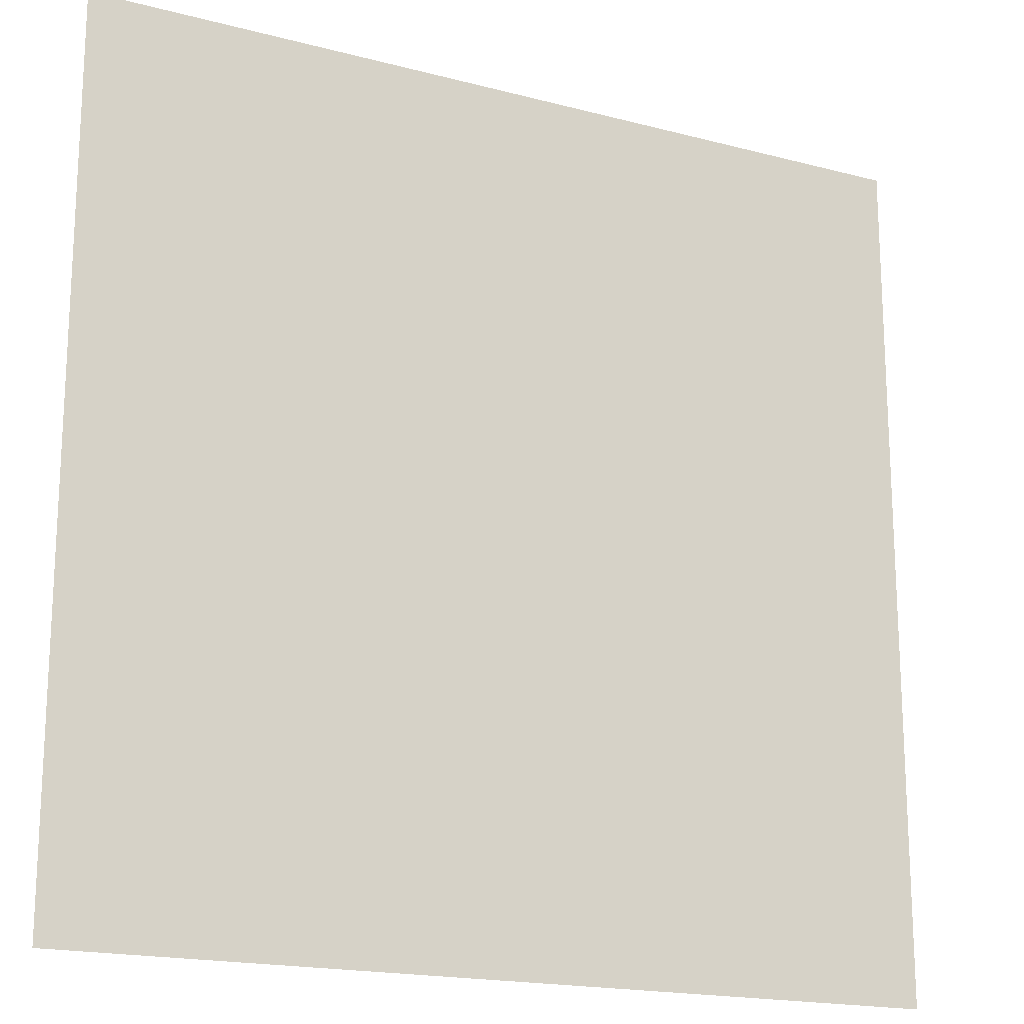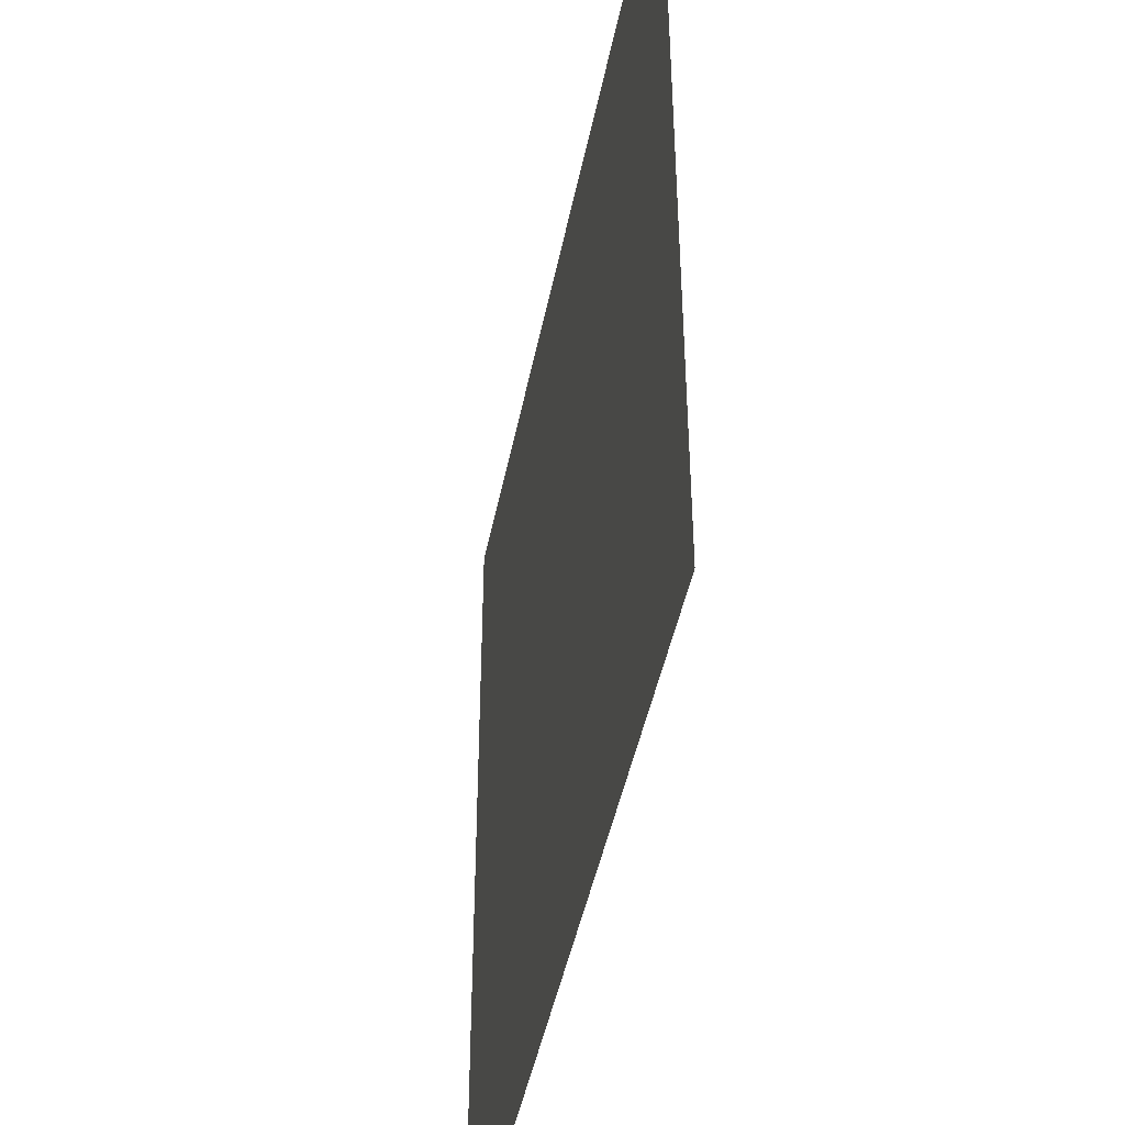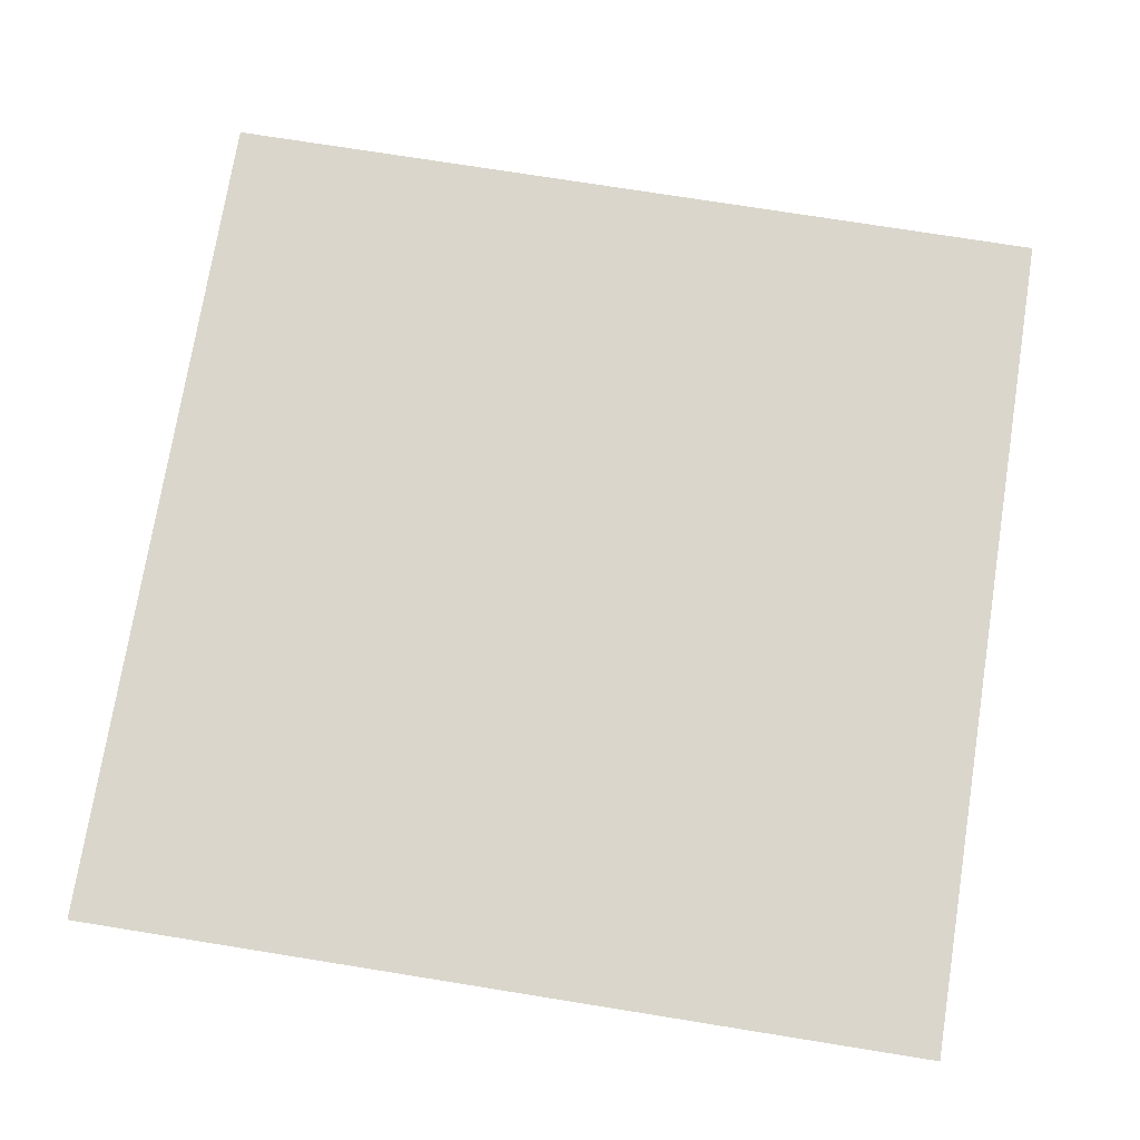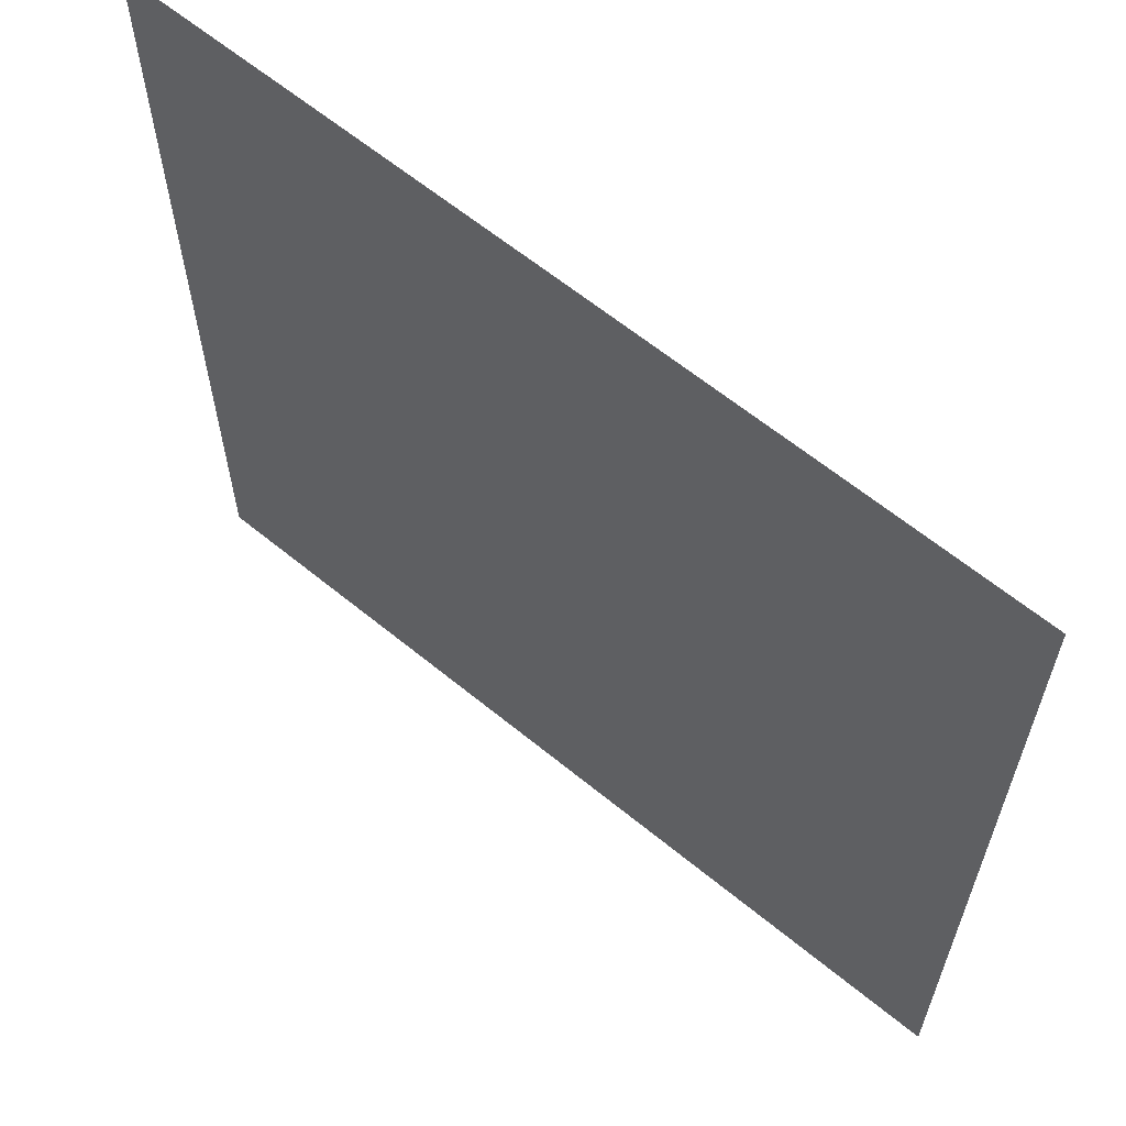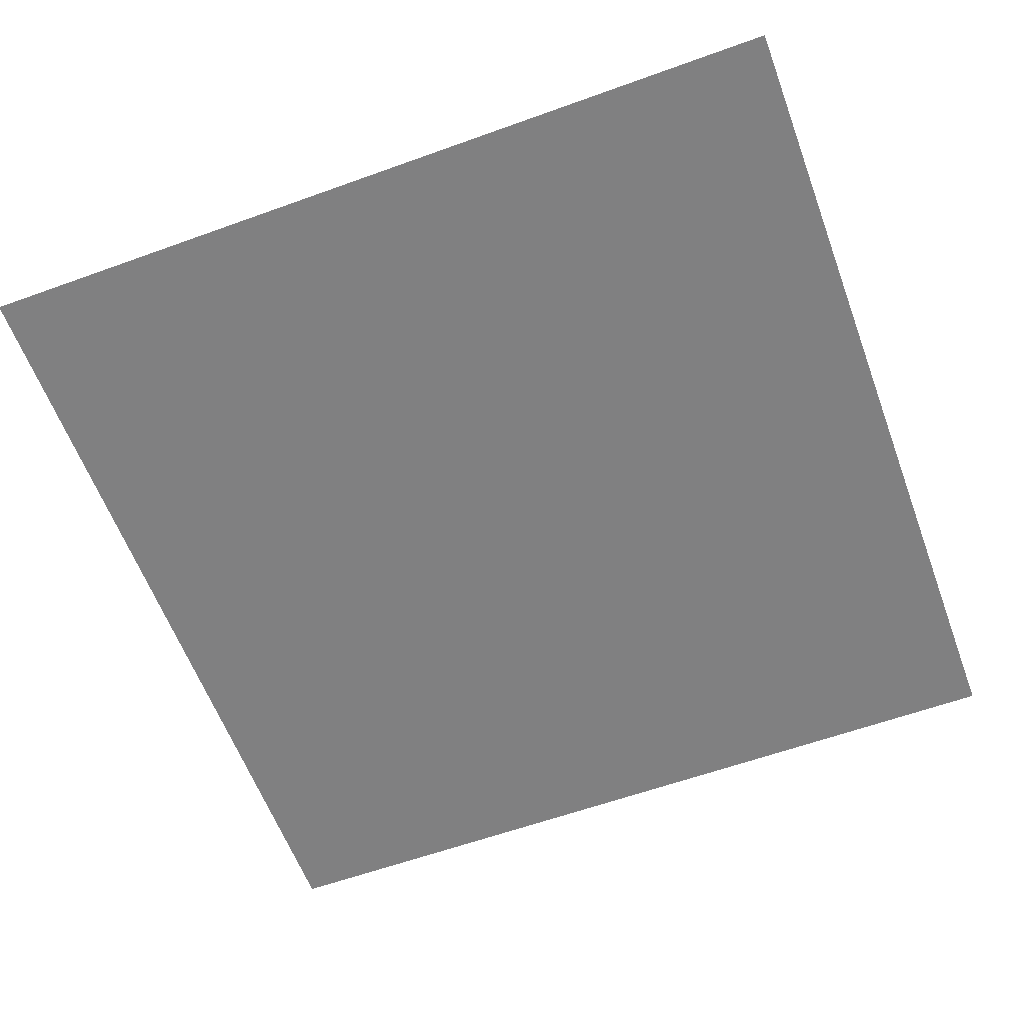
<metadata>
{"format":"obj","ext":"obj","renderer":"f3d","projection":"perspective","resolution":1024,"background":"white","views":[{"elev":-18.1,"azim":152.8,"up":"+Y"},{"elev":-45.2,"azim":-101.1,"up":"+Y"},{"elev":74.0,"azim":-170.9,"up":"+Z"},{"elev":62.7,"azim":-140.3,"up":"+Y"},{"elev":-60.2,"azim":-69.7,"up":"+Z"}]}
</metadata>
<code>
v -288 -576 0
v -336 -576 0
v -336 -528 0
v -288 -528 0
g phase1_mesh_0005
f 1 2 3 4

</code>
